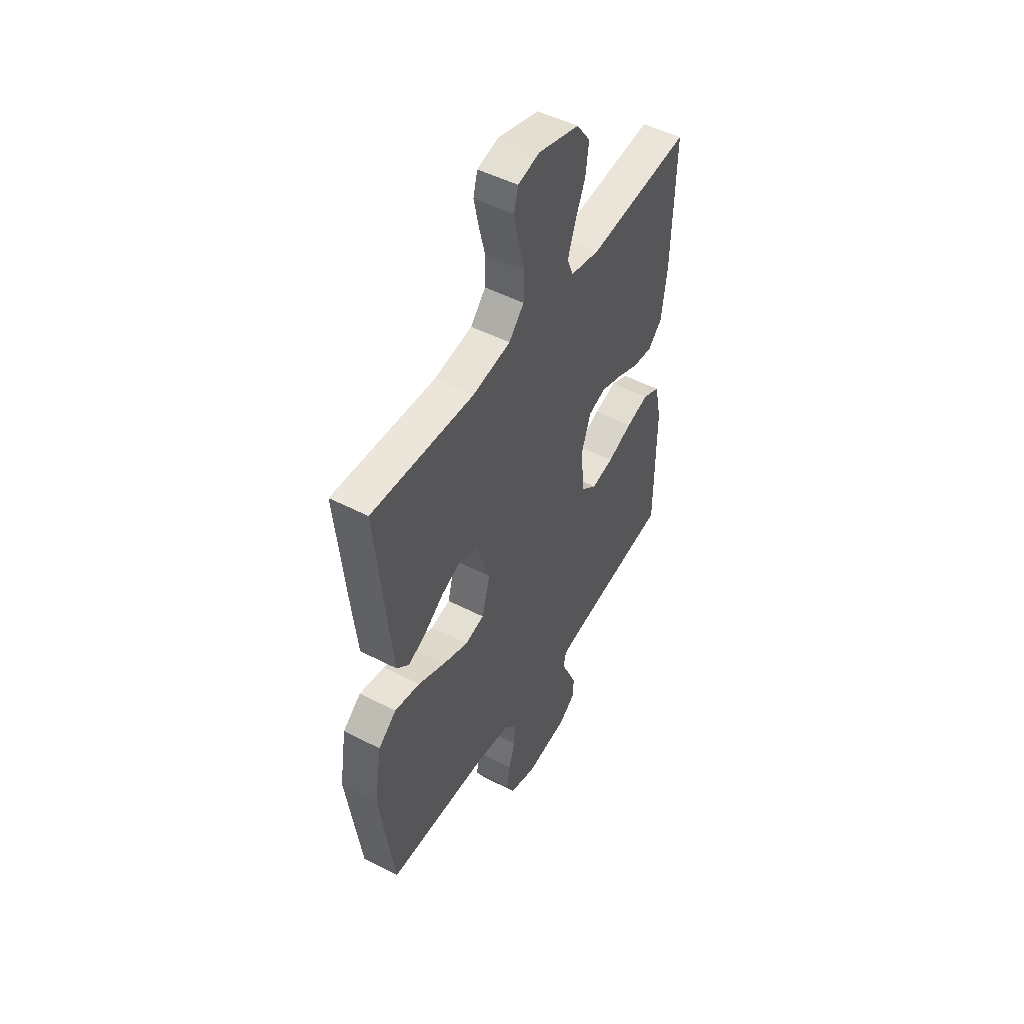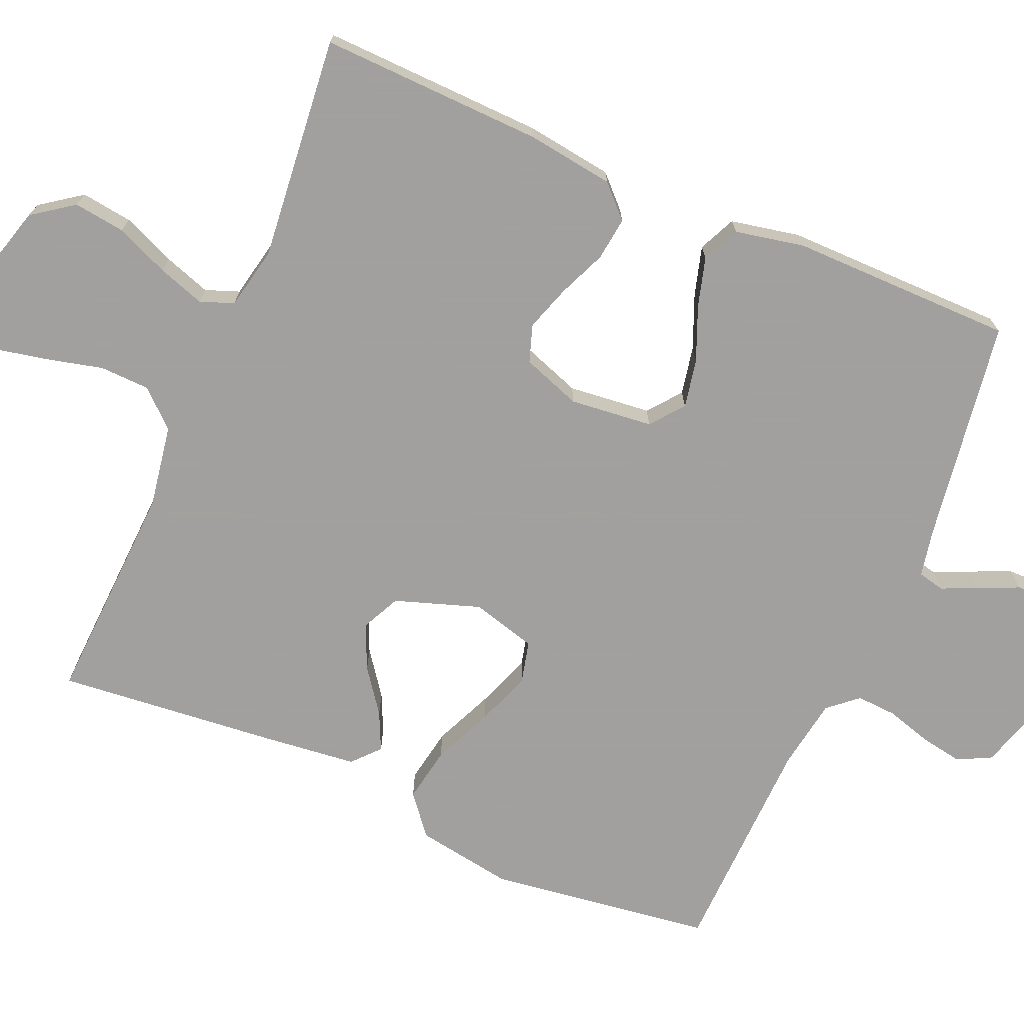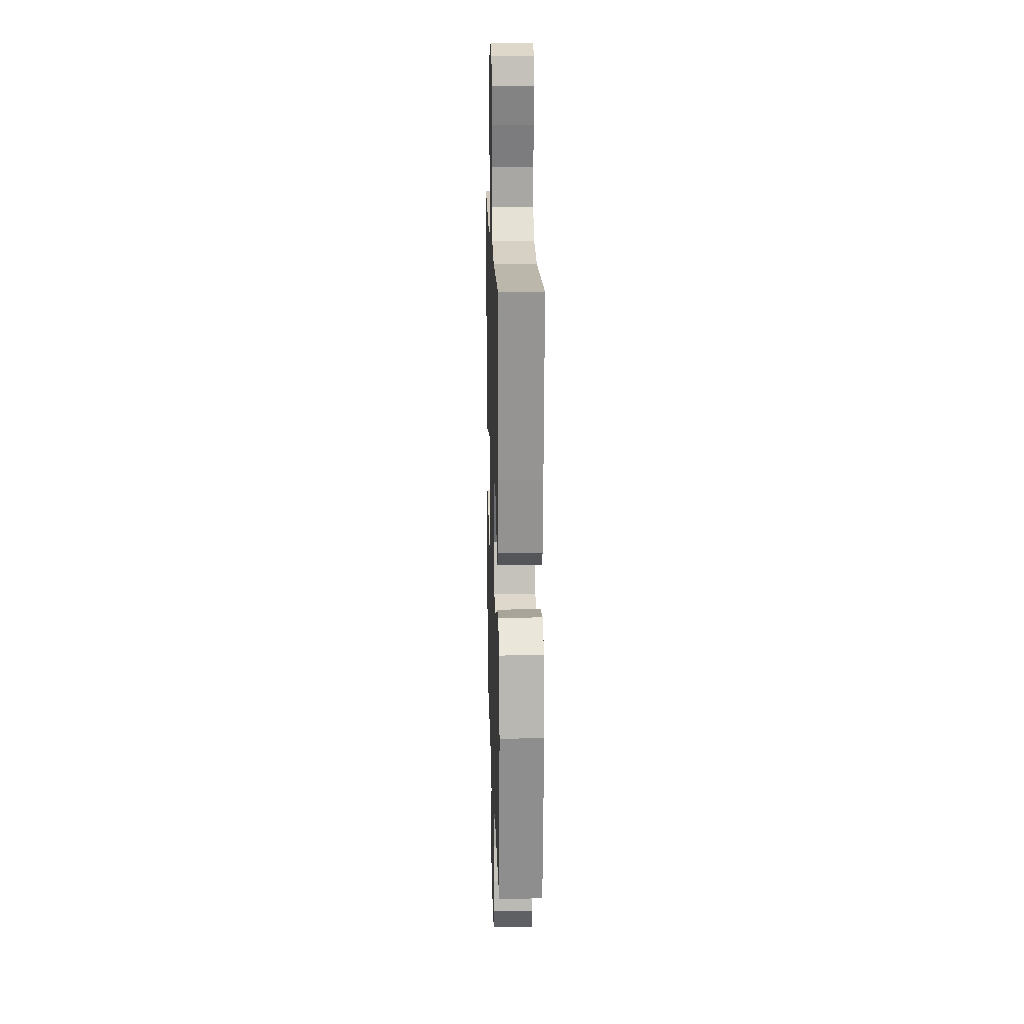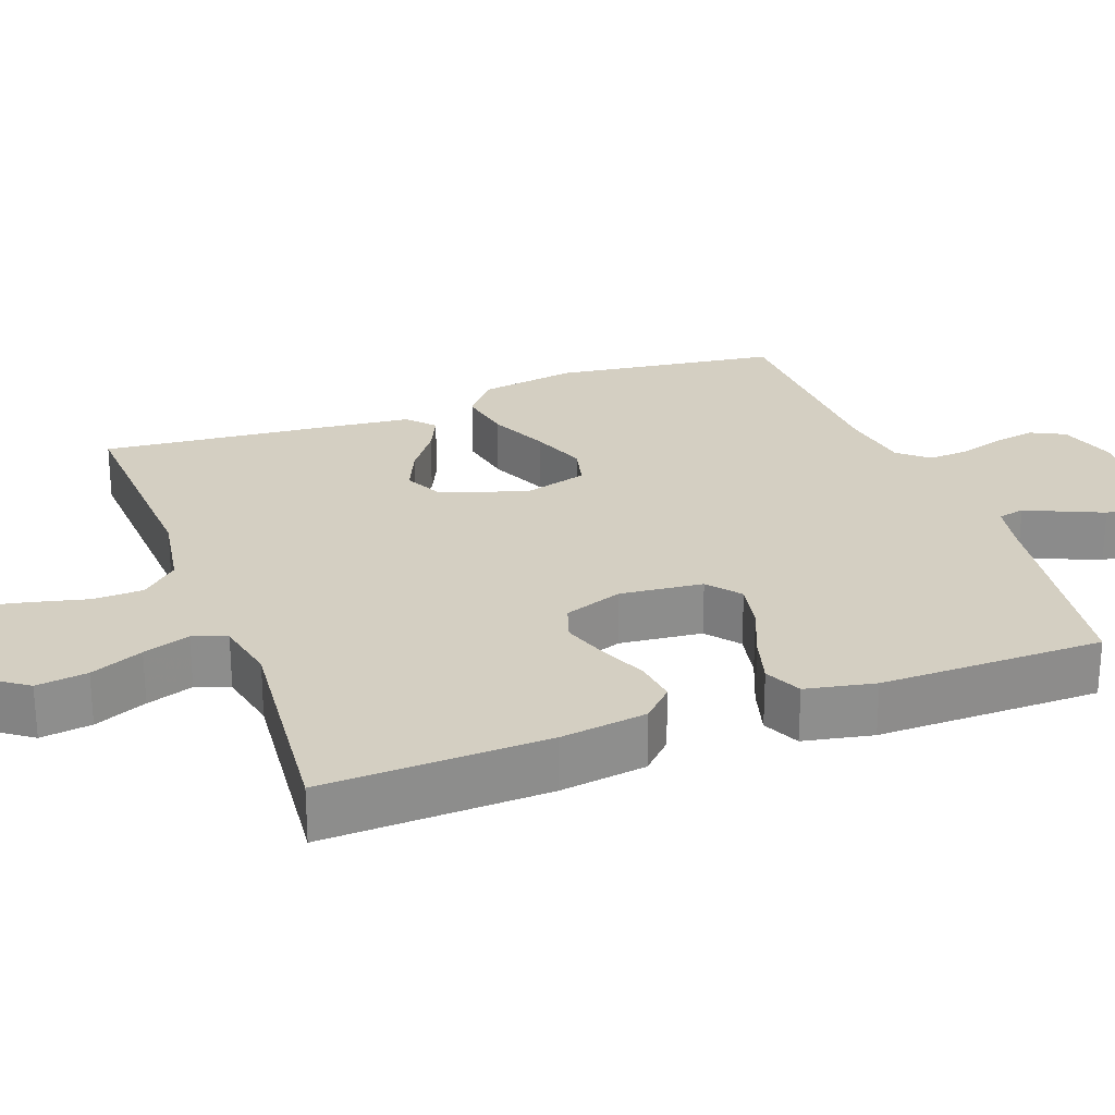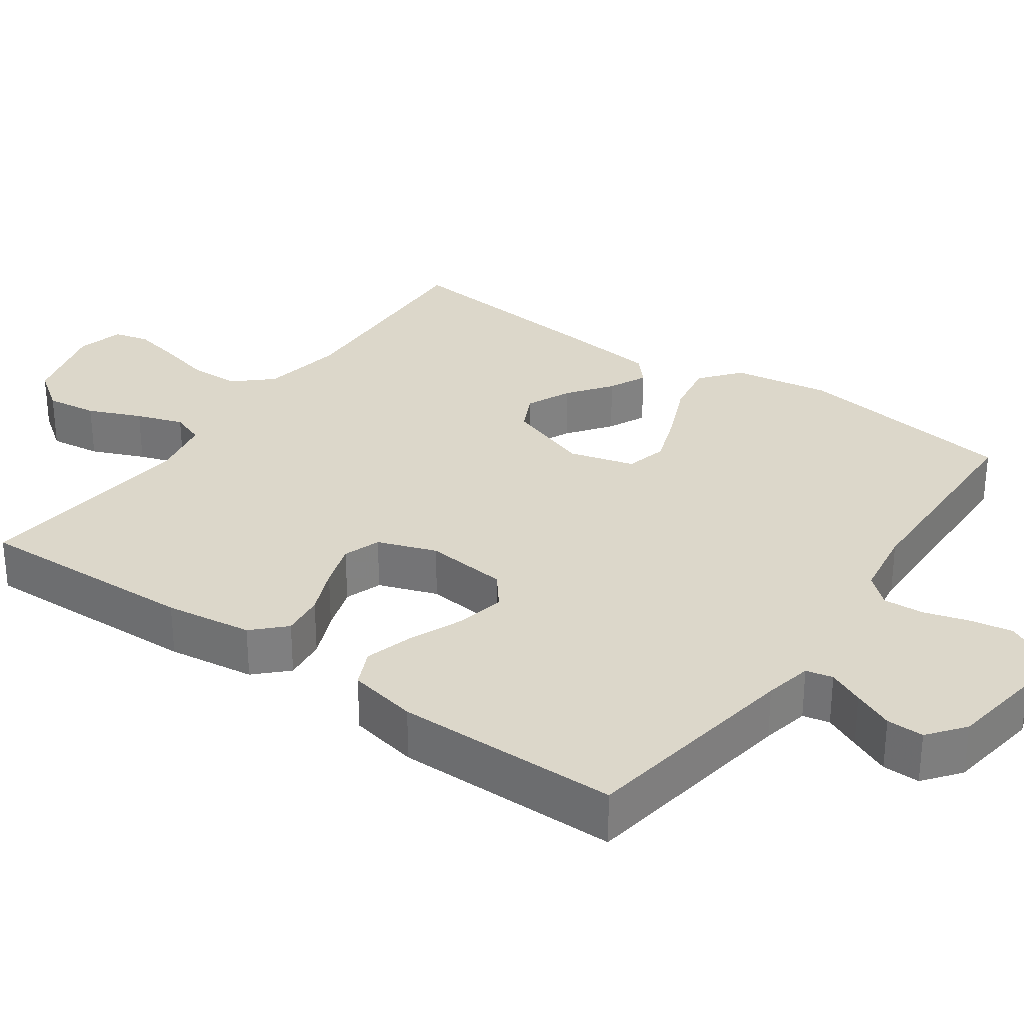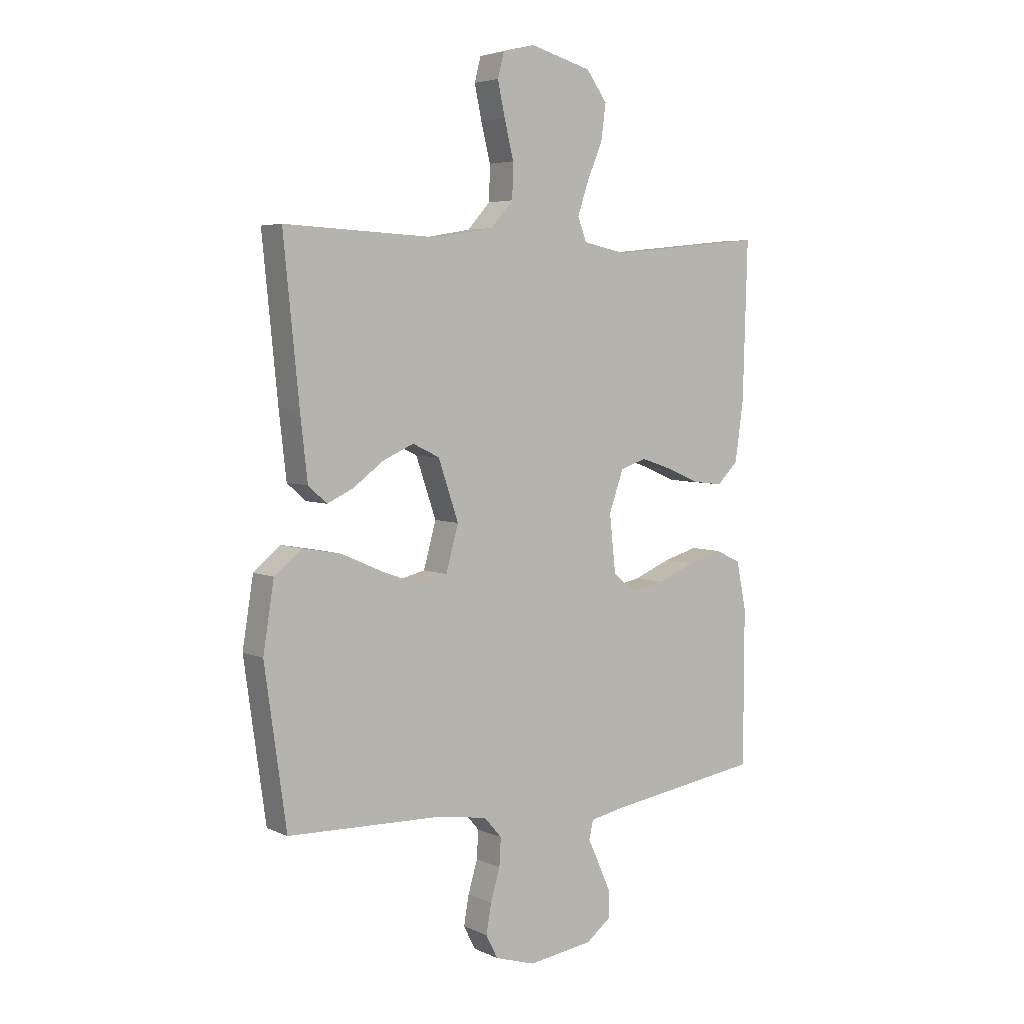
<metadata>
{"format":"obj","ext":"obj","renderer":"f3d","projection":"perspective","resolution":1024,"background":"white","views":[{"elev":49.1,"azim":-60.0,"up":"+Z"},{"elev":-71.9,"azim":66.6,"up":"+Y"},{"elev":17.2,"azim":-91.7,"up":"+Z"},{"elev":25.6,"azim":69.5,"up":"+Y"},{"elev":30.6,"azim":125.3,"up":"+Y"},{"elev":4.8,"azim":-35.6,"up":"+Z"}]}
</metadata>
<code>
v -0.5 0.07 -0.5
v -0.542 0.07 -0.2
v -0.521 0.07 -0.069
v -0.468 0.07 -0.026
v -0.394 0.07 -0.039
v -0.314 0.07 -0.074
v -0.24 0.07 -0.101
v -0.184 0.07 -0.087
v -0.16 0.07 0
v -0.199 0.07 0.114
v -0.251 0.07 0.139
v -0.311 0.07 0.112
v -0.369 0.07 0.069
v -0.42 0.07 0.045
v -0.456 0.07 0.077
v -0.47 0.07 0.2
v -0.5 0.07 0.5
v -0.2 0.07 0.486
v -0.089 0.07 0.505
v -0.045 0.07 0.554
v -0.043 0.07 0.621
v -0.061 0.07 0.693
v -0.075 0.07 0.759
v -0.063 0.07 0.806
v 0 0.07 0.822
v 0.119 0.07 0.789
v 0.159 0.07 0.734
v 0.15 0.07 0.665
v 0.12 0.07 0.594
v 0.099 0.07 0.531
v 0.116 0.07 0.486
v 0.2 0.07 0.469
v 0.5 0.07 0.5
v 0.491 0.07 0.2
v 0.475 0.07 0.083
v 0.434 0.07 0.042
v 0.376 0.07 0.049
v 0.312 0.07 0.076
v 0.251 0.07 0.096
v 0.201 0.07 0.079
v 0.173 0.07 0
v 0.185 0.07 -0.111
v 0.229 0.07 -0.146
v 0.294 0.07 -0.133
v 0.366 0.07 -0.103
v 0.432 0.07 -0.084
v 0.482 0.07 -0.107
v 0.501 0.07 -0.2
v 0.5 0.07 -0.5
v 0.2 0.07 -0.546
v 0.136 0.07 -0.559
v 0.128 0.07 -0.595
v 0.15 0.07 -0.643
v 0.174 0.07 -0.697
v 0.175 0.07 -0.747
v 0.126 0.07 -0.785
v 0 0.07 -0.803
v -0.078 0.07 -0.779
v -0.101 0.07 -0.734
v -0.091 0.07 -0.677
v -0.073 0.07 -0.616
v -0.07 0.07 -0.562
v -0.104 0.07 -0.523
v -0.2 0.07 -0.508
v -0.5 0 -0.5
v -0.542 0 -0.2
v -0.521 0 -0.069
v -0.468 0 -0.026
v -0.394 0 -0.039
v -0.314 0 -0.074
v -0.24 0 -0.101
v -0.184 0 -0.087
v -0.16 0 0
v -0.199 0 0.114
v -0.251 0 0.139
v -0.311 0 0.112
v -0.369 0 0.069
v -0.42 0 0.045
v -0.456 0 0.077
v -0.47 0 0.2
v -0.5 0 0.5
v -0.2 0 0.486
v -0.089 0 0.505
v -0.045 0 0.554
v -0.043 0 0.621
v -0.061 0 0.693
v -0.075 0 0.759
v -0.063 0 0.806
v 0 0 0.822
v 0.119 0 0.789
v 0.159 0 0.734
v 0.15 0 0.665
v 0.12 0 0.594
v 0.099 0 0.531
v 0.116 0 0.486
v 0.2 0 0.469
v 0.5 0 0.5
v 0.491 0 0.2
v 0.475 0 0.083
v 0.434 0 0.042
v 0.376 0 0.049
v 0.312 0 0.076
v 0.251 0 0.096
v 0.201 0 0.079
v 0.173 0 0
v 0.185 0 -0.111
v 0.229 0 -0.146
v 0.294 0 -0.133
v 0.366 0 -0.103
v 0.432 0 -0.084
v 0.482 0 -0.107
v 0.501 0 -0.2
v 0.5 0 -0.5
v 0.2 0 -0.546
v 0.136 0 -0.559
v 0.128 0 -0.595
v 0.15 0 -0.643
v 0.174 0 -0.697
v 0.175 0 -0.747
v 0.126 0 -0.785
v 0 0 -0.803
v -0.078 0 -0.779
v -0.101 0 -0.734
v -0.091 0 -0.677
v -0.073 0 -0.616
v -0.07 0 -0.562
v -0.104 0 -0.523
v -0.2 0 -0.508
f 59 60 61
f 58 59 61
f 57 58 61
f 56 57 61
f 55 56 61
f 54 55 61
f 53 54 61
f 52 53 61
f 51 52 61 62
f 50 51 62 63
f 50 63 64
f 49 50 64
f 48 49 64
f 47 48 64
f 46 47 64
f 45 46 64
f 44 45 64
f 36 37 38
f 35 36 38
f 34 35 38
f 33 34 38
f 32 33 38
f 31 32 38 39
f 30 31 39 40
f 27 28 29
f 26 27 29
f 25 26 29
f 24 25 29
f 23 24 29
f 22 23 29
f 21 22 29
f 20 21 29 30
f 30 40 41
f 20 30 41
f 19 20 41
f 16 17 18
f 15 16 18
f 14 15 18
f 13 14 18
f 12 13 18
f 11 12 18 19
f 4 5 6
f 3 4 6
f 2 3 6
f 1 2 6
f 64 1 6
f 64 6 7
f 43 44 64
f 64 7 8
f 43 64 8
f 42 43 8
f 41 42 8 9
f 10 11 19 41
f 9 10 41
f 125 124 123
f 125 123 122
f 125 122 121
f 125 121 120
f 125 120 119
f 125 119 118
f 125 118 117
f 125 117 116
f 126 125 116 115
f 127 126 115 114
f 128 127 114
f 128 114 113
f 128 113 112
f 128 112 111
f 128 111 110
f 128 110 109
f 128 109 108
f 102 101 100
f 102 100 99
f 102 99 98
f 102 98 97
f 102 97 96
f 103 102 96 95
f 104 103 95 94
f 93 92 91
f 93 91 90
f 93 90 89
f 93 89 88
f 93 88 87
f 93 87 86
f 93 86 85
f 94 93 85 84
f 105 104 94
f 105 94 84
f 105 84 83
f 82 81 80
f 82 80 79
f 82 79 78
f 82 78 77
f 82 77 76
f 83 82 76 75
f 70 69 68
f 70 68 67
f 70 67 66
f 70 66 65
f 70 65 128
f 71 70 128
f 128 108 107
f 72 71 128
f 72 128 107
f 72 107 106
f 73 72 106 105
f 105 83 75 74
f 105 74 73
f 1 65 66 2
f 2 66 67 3
f 3 67 68 4
f 4 68 69 5
f 5 69 70 6
f 6 70 71 7
f 7 71 72 8
f 8 72 73 9
f 9 73 74 10
f 10 74 75 11
f 11 75 76 12
f 12 76 77 13
f 13 77 78 14
f 14 78 79 15
f 15 79 80 16
f 16 80 81 17
f 17 81 82 18
f 18 82 83 19
f 19 83 84 20
f 20 84 85 21
f 21 85 86 22
f 22 86 87 23
f 23 87 88 24
f 24 88 89 25
f 25 89 90 26
f 26 90 91 27
f 27 91 92 28
f 28 92 93 29
f 29 93 94 30
f 30 94 95 31
f 31 95 96 32
f 32 96 97 33
f 33 97 98 34
f 34 98 99 35
f 35 99 100 36
f 36 100 101 37
f 37 101 102 38
f 38 102 103 39
f 39 103 104 40
f 40 104 105 41
f 41 105 106 42
f 42 106 107 43
f 43 107 108 44
f 44 108 109 45
f 45 109 110 46
f 46 110 111 47
f 47 111 112 48
f 48 112 113 49
f 49 113 114 50
f 50 114 115 51
f 51 115 116 52
f 52 116 117 53
f 53 117 118 54
f 54 118 119 55
f 55 119 120 56
f 56 120 121 57
f 57 121 122 58
f 58 122 123 59
f 59 123 124 60
f 60 124 125 61
f 61 125 126 62
f 62 126 127 63
f 63 127 128 64
f 64 128 65 1

</code>
